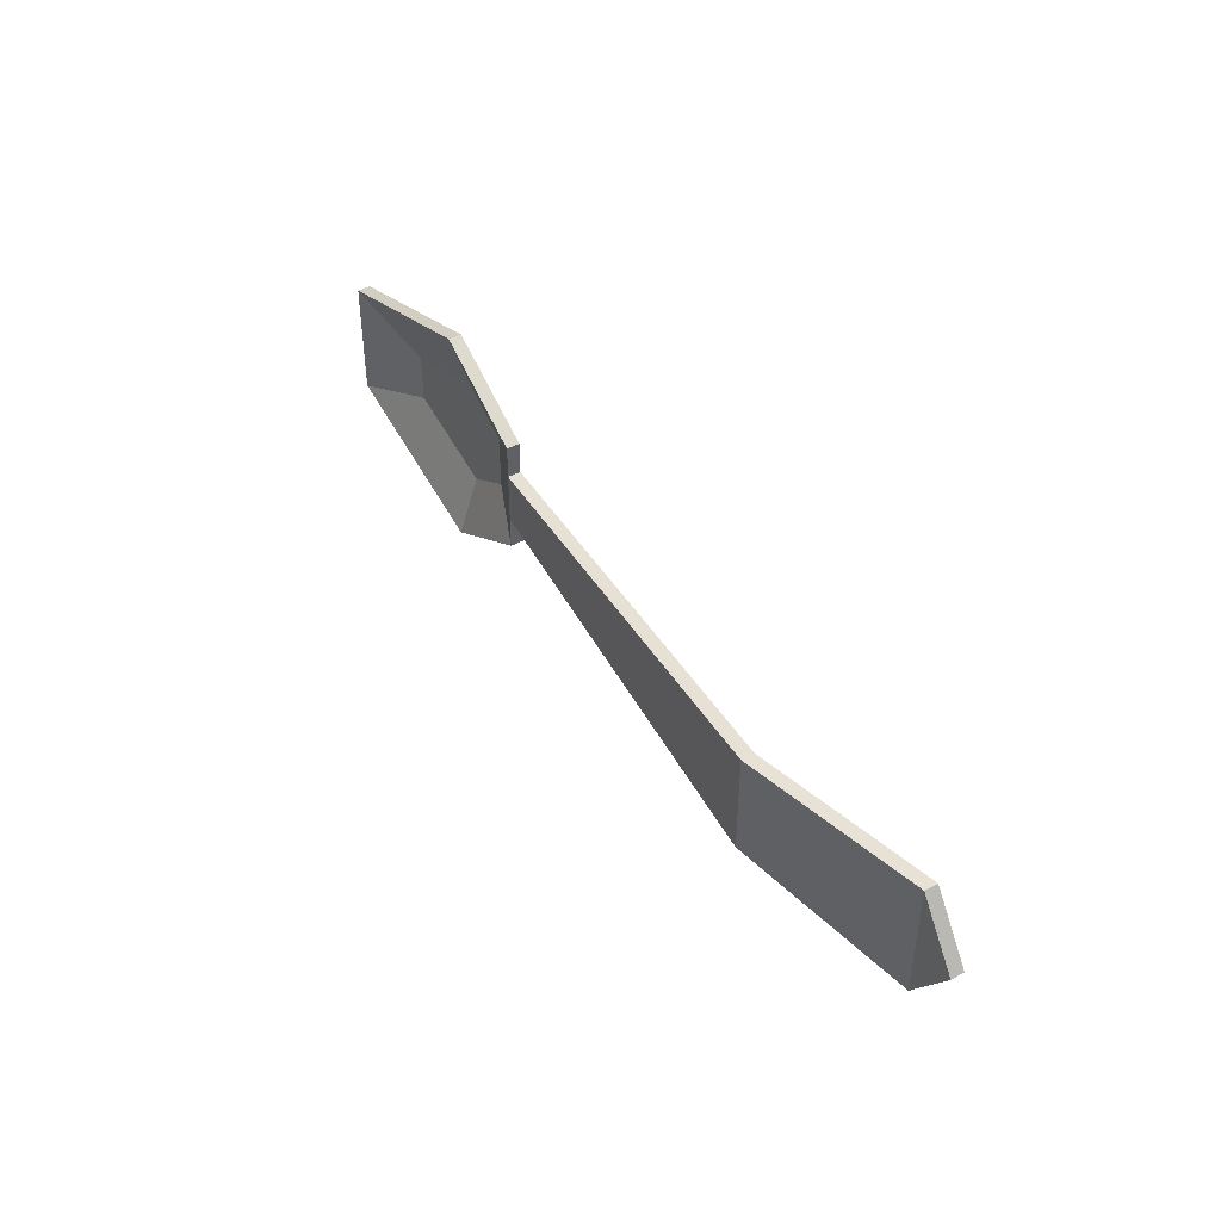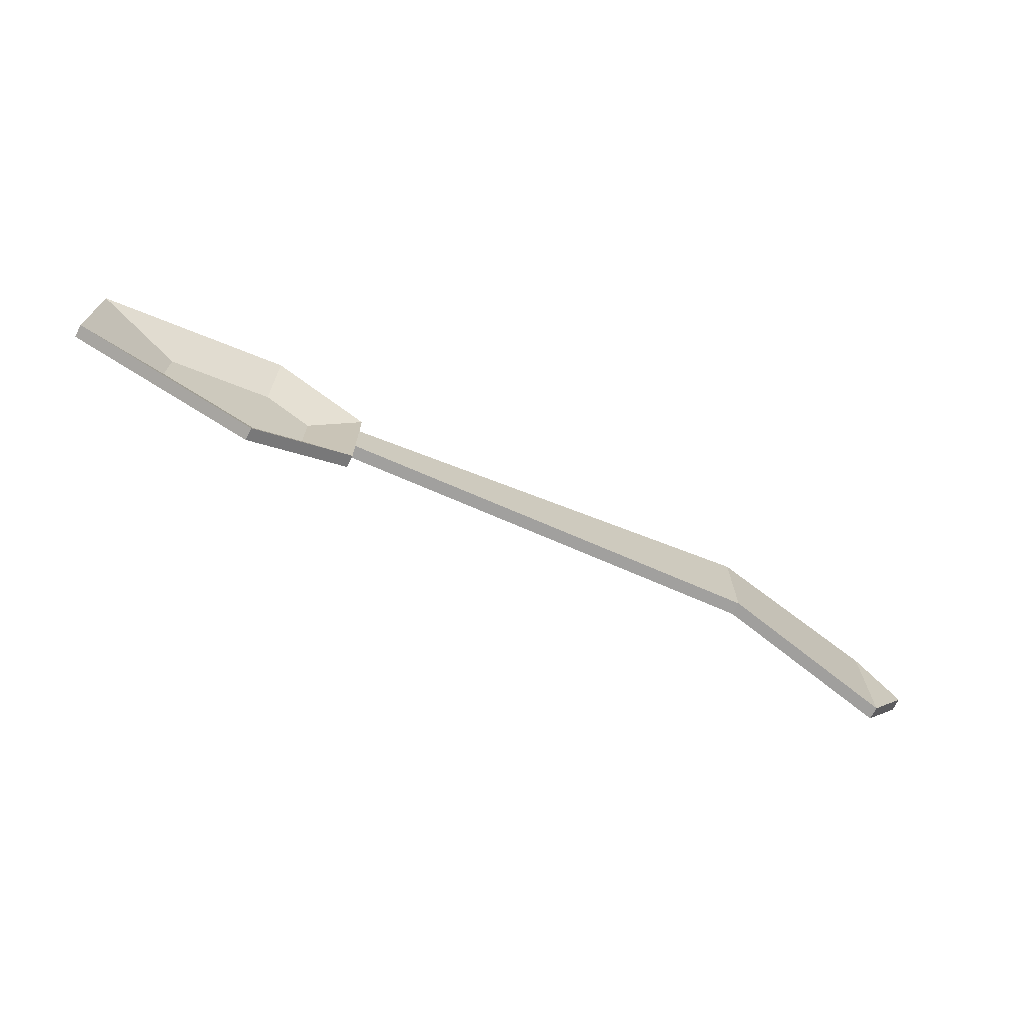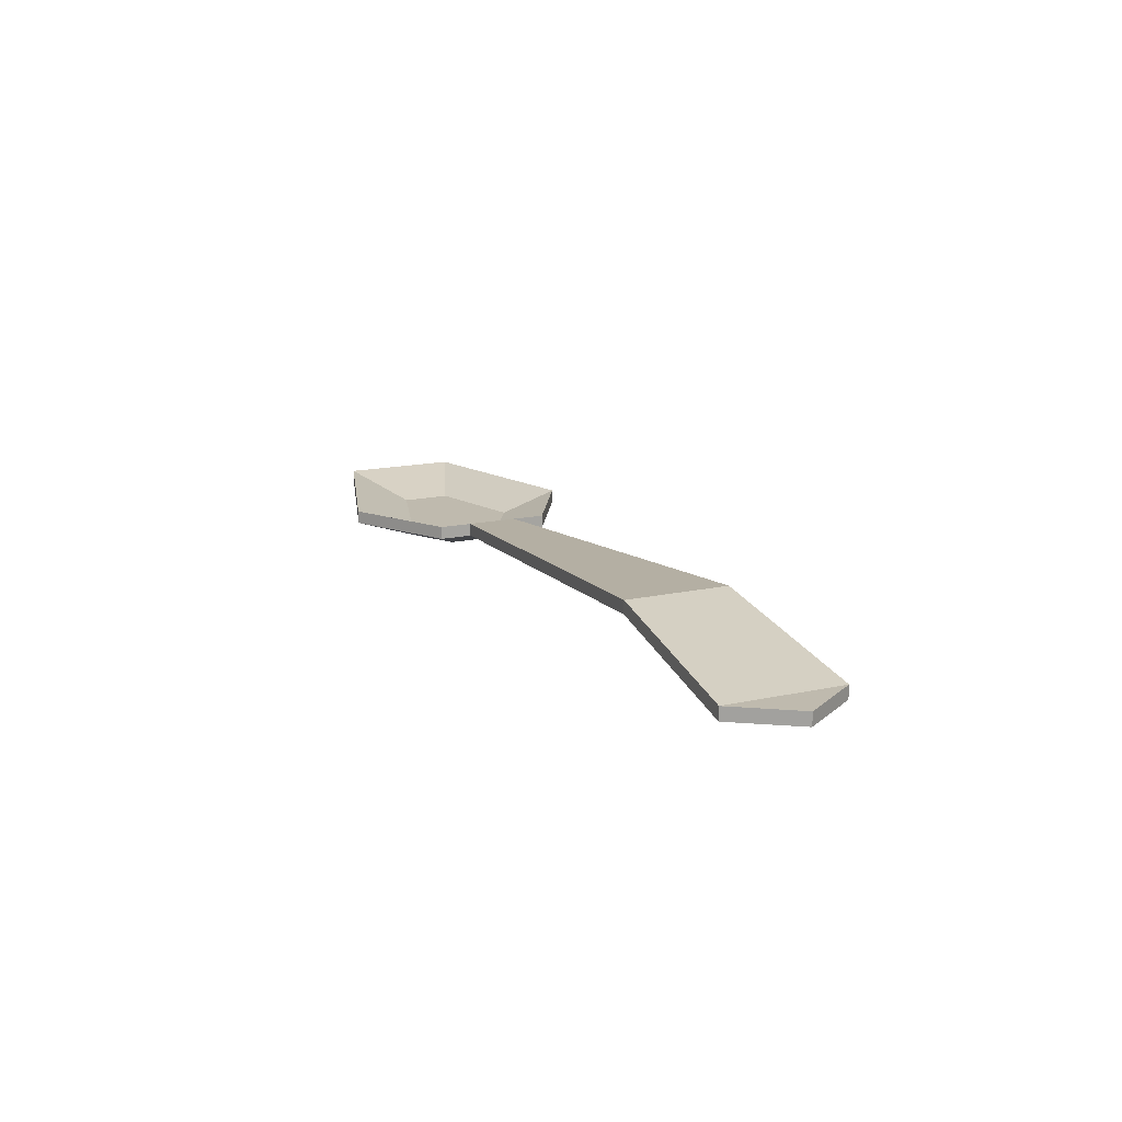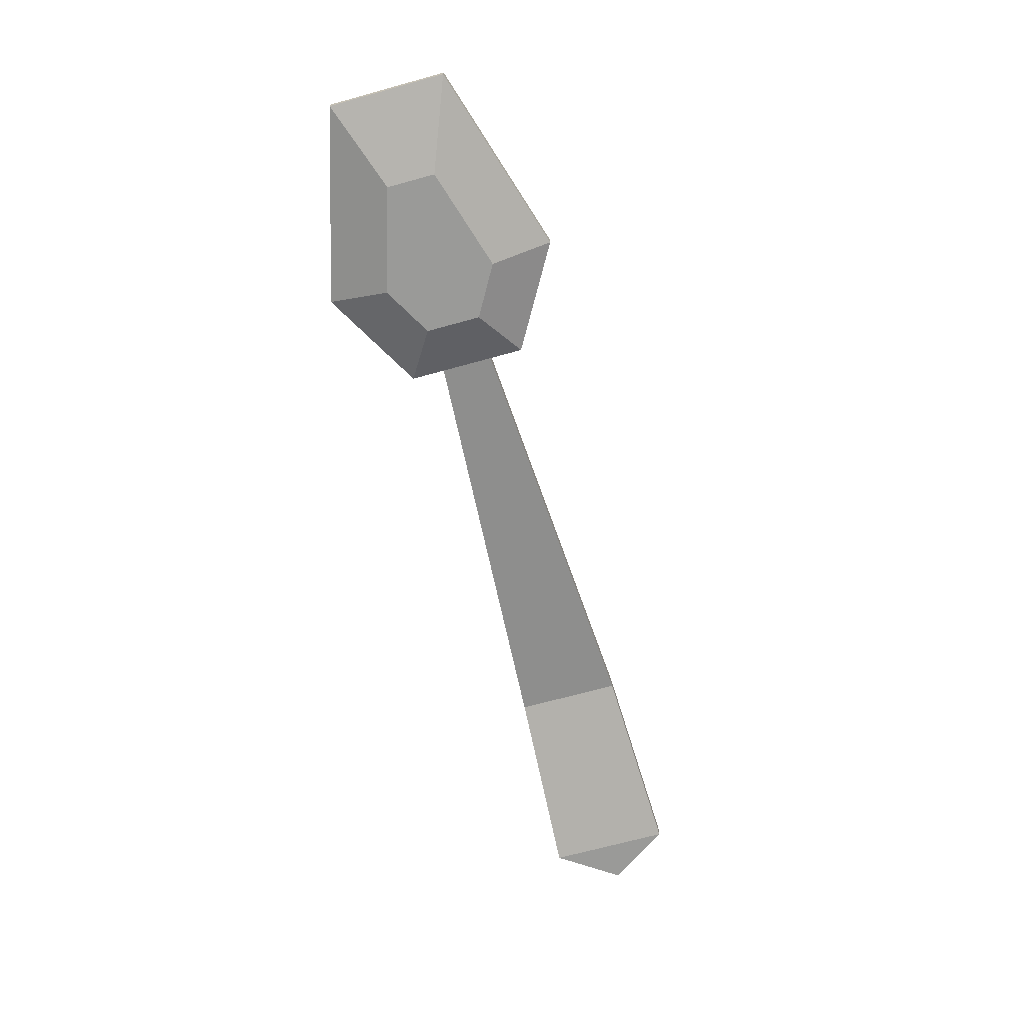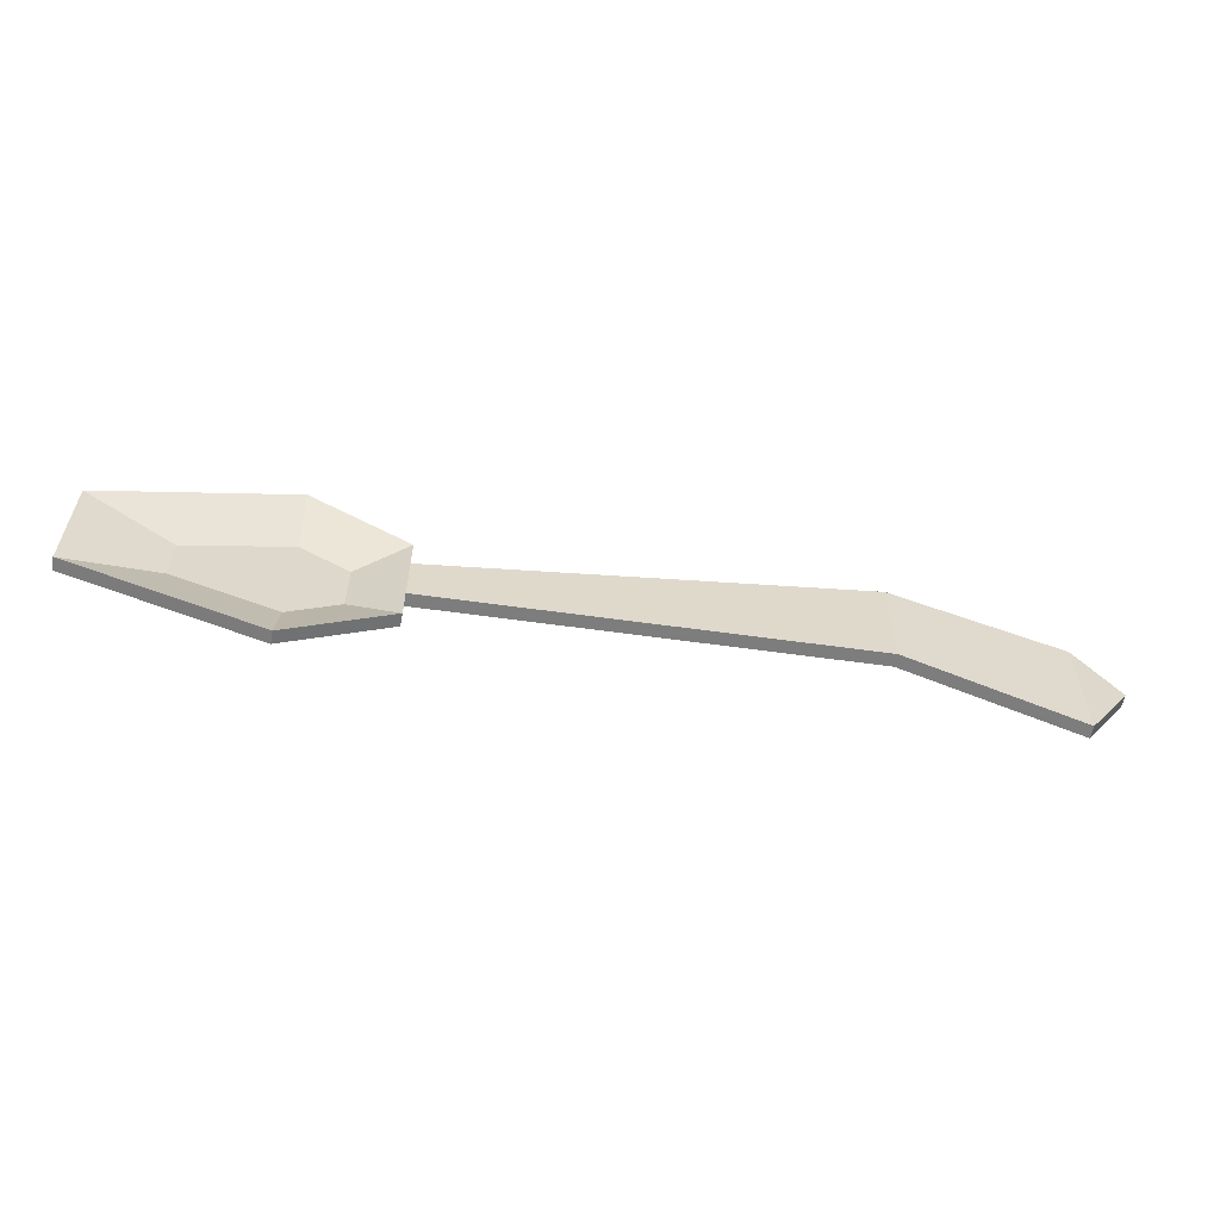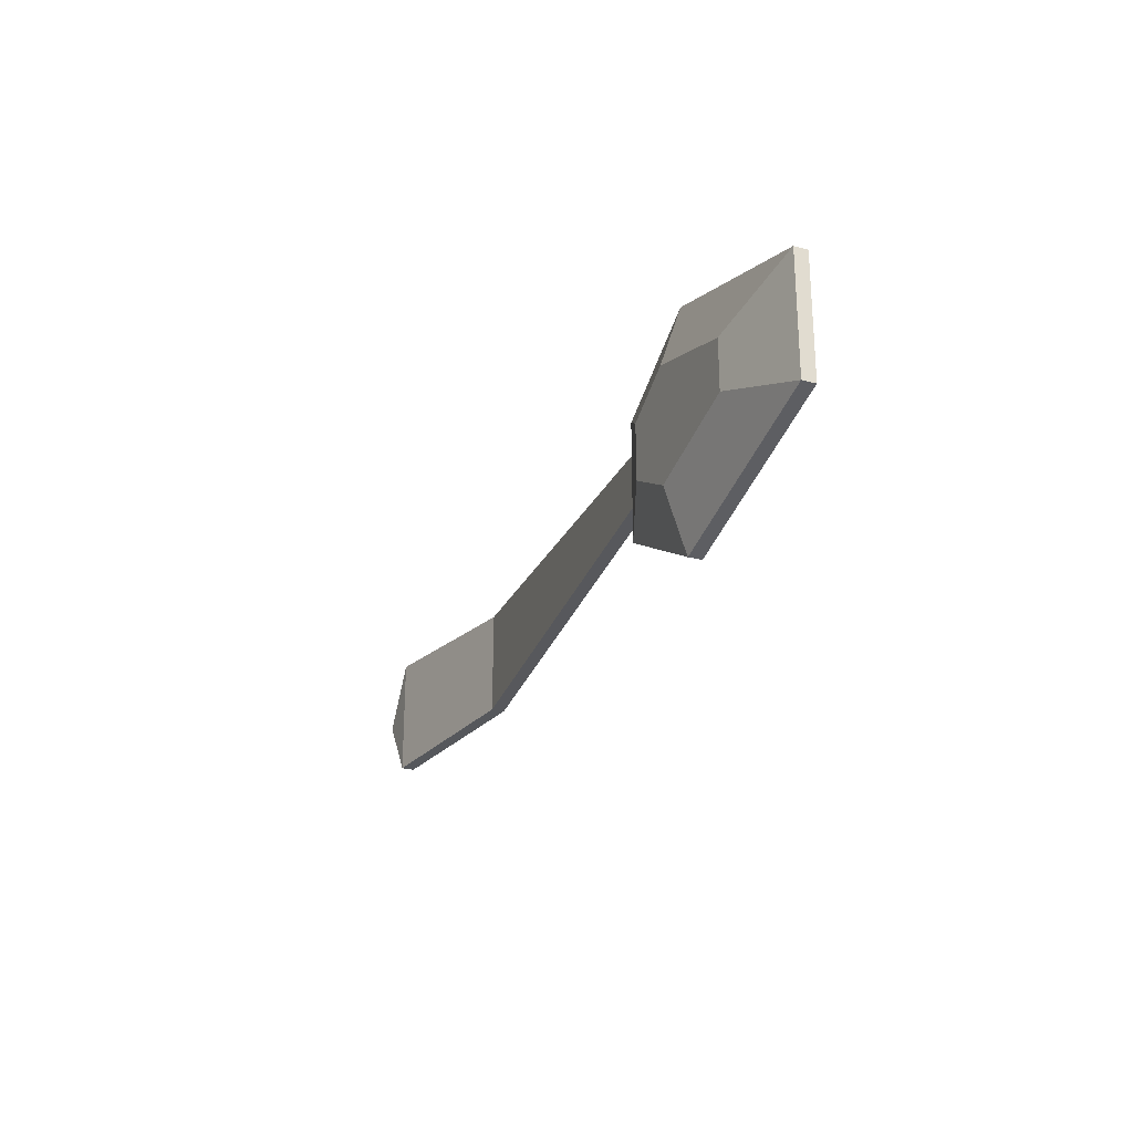
<metadata>
{"format":"obj","ext":"obj","renderer":"f3d","projection":"perspective","resolution":1024,"background":"white","views":[{"elev":43.4,"azim":-122.2,"up":"+Z"},{"elev":-70.6,"azim":152.9,"up":"+Z"},{"elev":15.8,"azim":-114.7,"up":"+Y"},{"elev":-69.2,"azim":105.4,"up":"+Y"},{"elev":-58.9,"azim":169.2,"up":"+Z"},{"elev":-25.6,"azim":66.9,"up":"+Z"}]}
</metadata>
<code>
o teaSpoon
v -0.1094 0.005 0.01541
v -0.1199 0.005 -0
v -0.1094 0.005 -0.01541
v -0.06237 0.0139 0.01333
v -0.06237 0.0139 -0.01333
v 0.04533 0.005 0.006515
v 0.04533 0.005 -0.006515
v 0.04533 0.005 0.015
v 0.05814 0 0.007001
v 0.07131 0.005 0.03
v 0.07085 0 0.01434
v 0.09709 0 0.006237
v 0.09709 0 -0.006237
v 0.1199 0.005 0.015
v 0.1199 0.005 -0.015
v 0.05814 0 -0.007001
v 0.07085 0 -0.01434
v 0.07131 0.005 -0.03
v 0.04533 0.005 -0.015
v -0.1094 0.001663 0.01541
v -0.1199 0.001663 0
v -0.1094 0.001663 -0.01541
v -0.06237 0.01056 0.01333
v -0.06237 0.01056 -0.01333
v 0.04533 0.001663 0.006515
v 0.04533 0.001663 -0.006515
v 0.04533 0.001663 0.015
v 0.05814 -0.003337 0.007001
v 0.07131 0.001663 0.03
v 0.07085 -0.003337 0.01434
v 0.09709 -0.003337 0.006237
v 0.09709 -0.003337 -0.006237
v 0.1199 0.001663 0.015
v 0.1199 0.001663 -0.015
v 0.05814 -0.003337 -0.007001
v 0.07085 -0.003337 -0.01434
v 0.07131 0.001663 -0.03
v 0.04533 0.001663 -0.015
f 3 2 1
f 4 3 1
f 3 4 5
f 6 5 4
f 5 6 7
f 10 9 8
f 9 10 11
f 14 13 12
f 13 14 15
f 10 12 11
f 12 10 14
f 10 8 27 29
f 11 16 9
f 16 11 17
f 17 11 12
f 17 12 13
f 18 15 34 37
f 1 2 21 20
f 7 19 38 26
f 8 6 25 27
f 13 18 17
f 18 13 15
f 14 10 29 33
f 15 14 33 34
f 16 18 19
f 18 16 17
f 5 7 26 24
f 6 4 23 25
f 9 6 8
f 6 9 7
f 7 9 19
f 19 9 16
f 2 3 22 21
f 19 18 37 38
f 3 5 24 22
f 4 1 20 23
f 20 21 22
f 20 22 23
f 24 23 22
f 23 24 25
f 26 25 24
f 27 28 29
f 30 29 28
f 31 32 33
f 34 33 32
f 30 31 29
f 33 29 31
f 28 35 30
f 36 30 35
f 31 30 36
f 32 31 36
f 36 37 32
f 34 32 37
f 38 37 35
f 36 35 37
f 27 25 28
f 26 28 25
f 38 28 26
f 35 28 38

</code>
